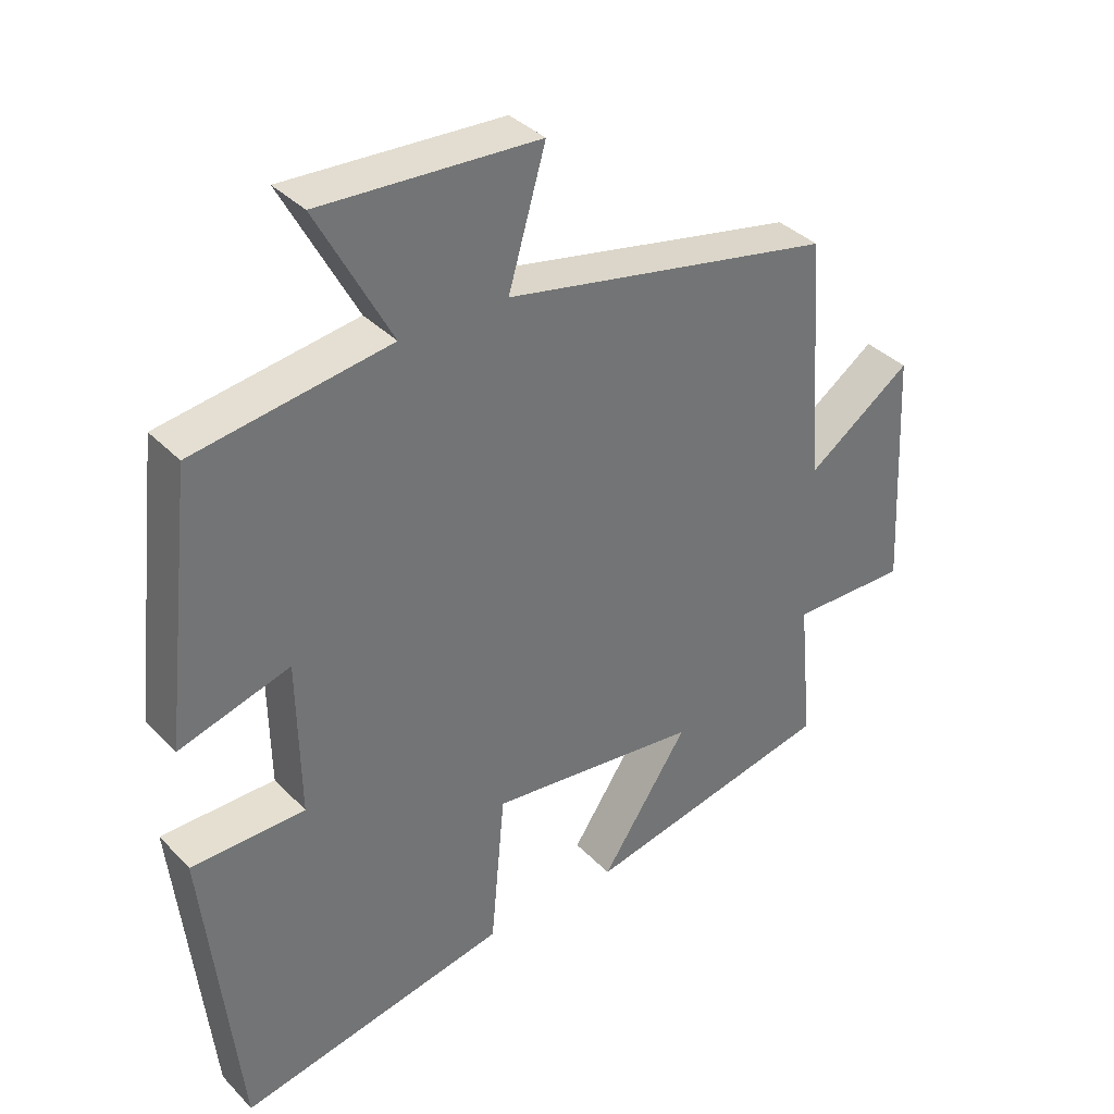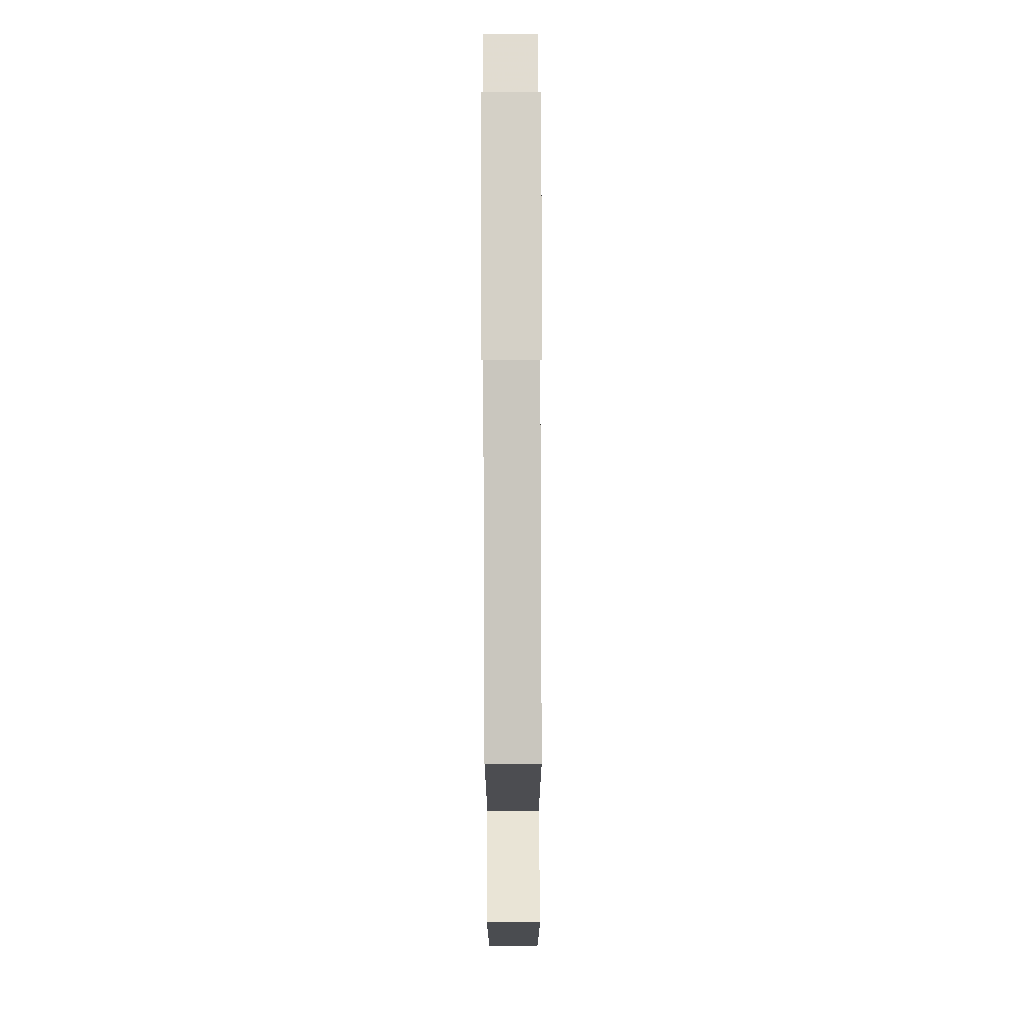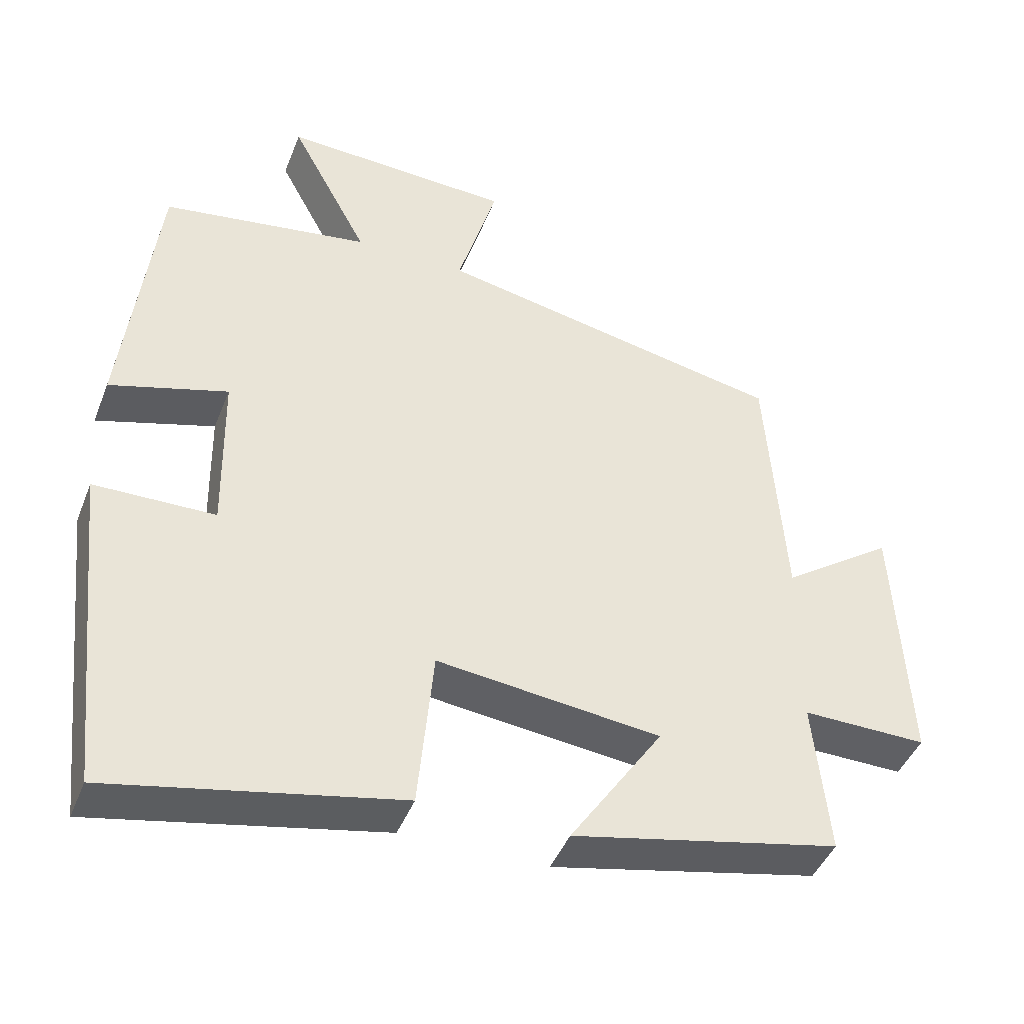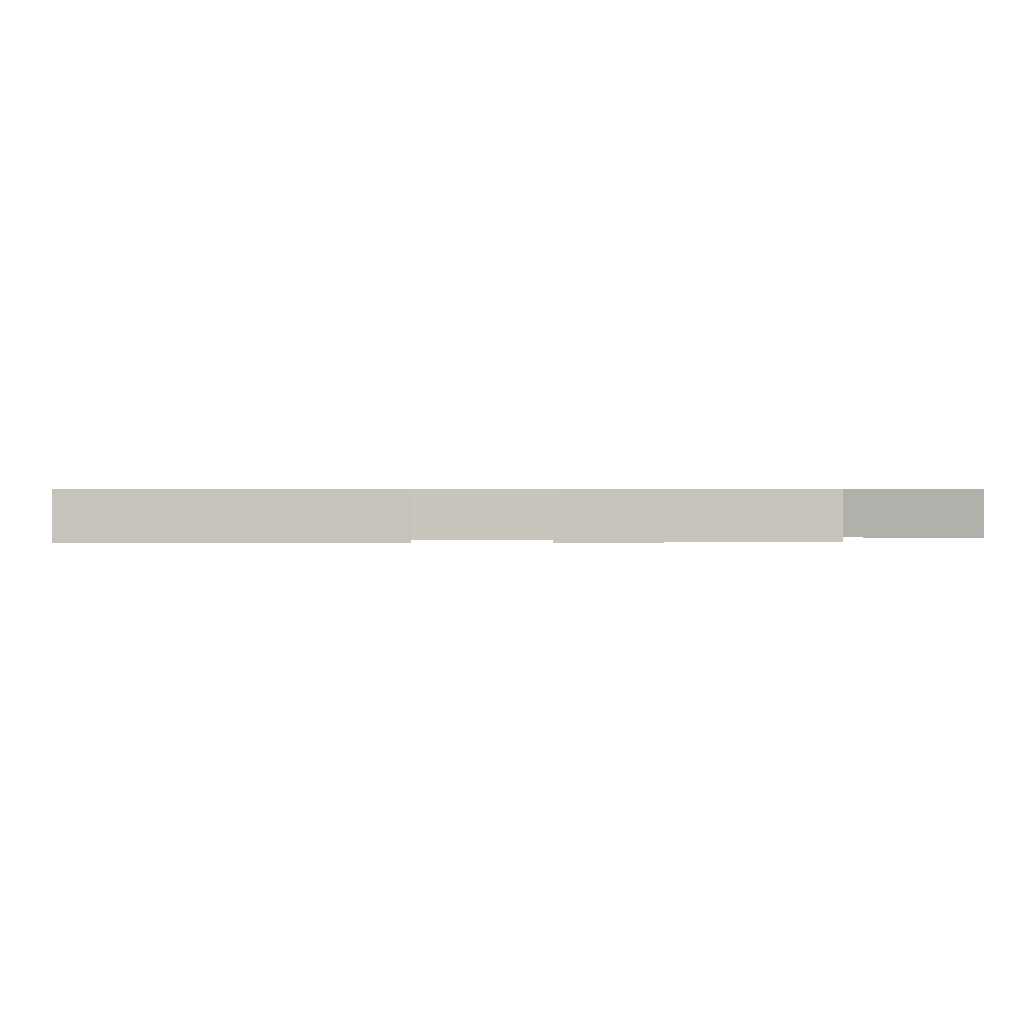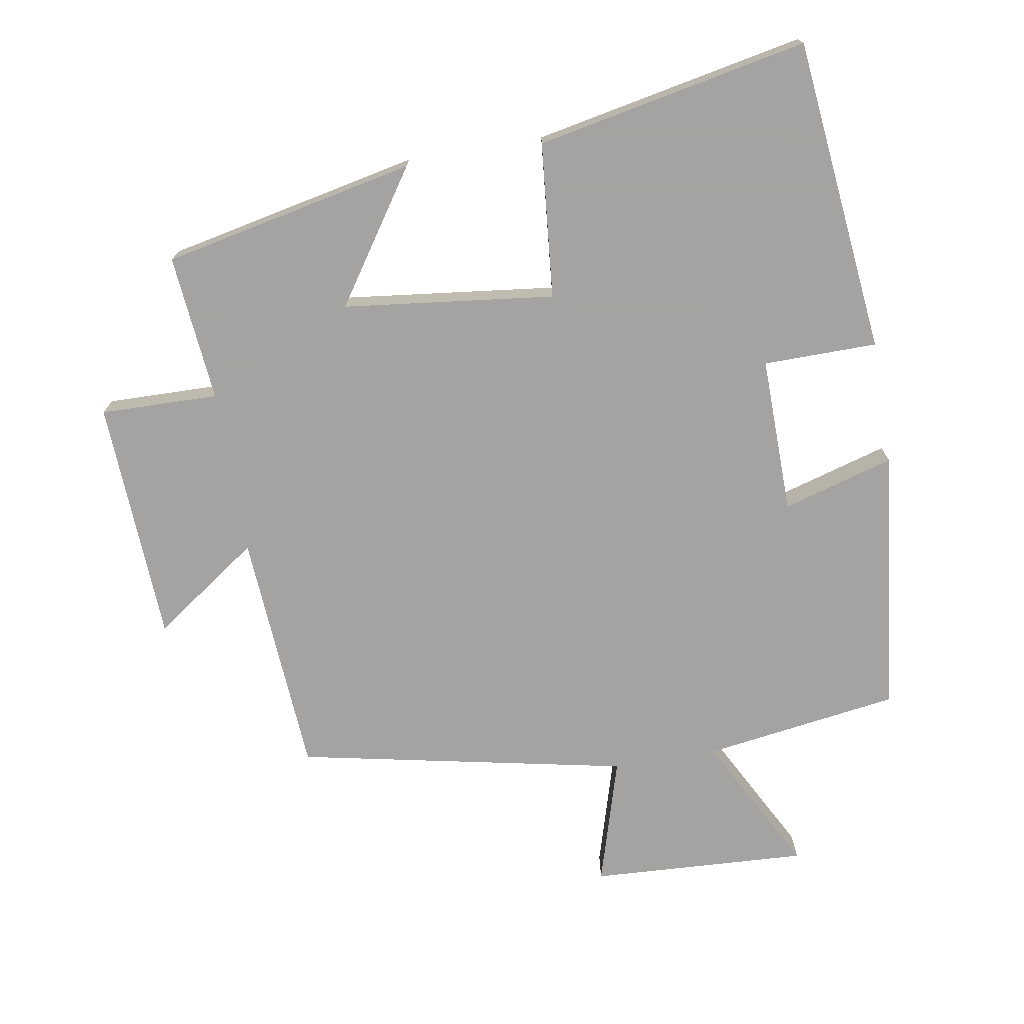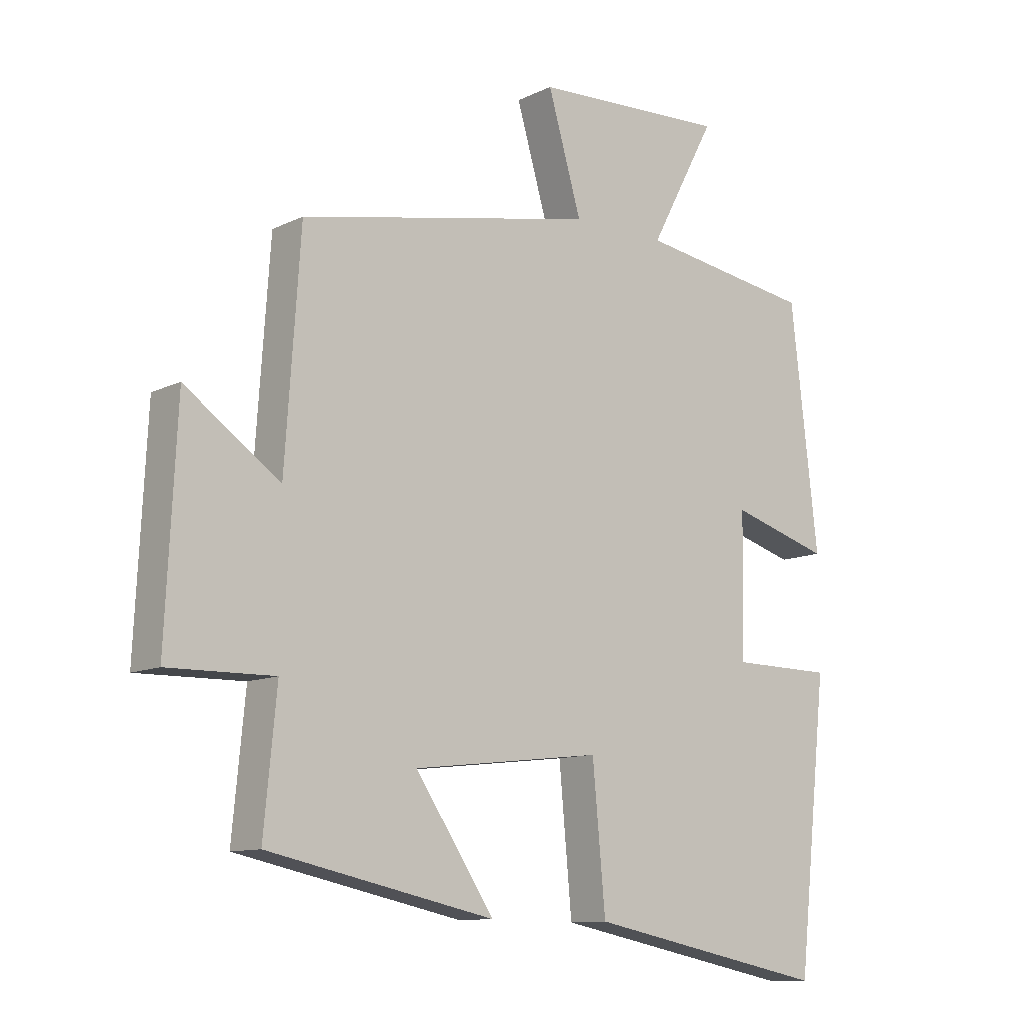
<metadata>
{"format":"obj","ext":"obj","renderer":"f3d","projection":"perspective","resolution":1024,"background":"white","views":[{"elev":36.5,"azim":-37.6,"up":"+Z"},{"elev":77.8,"azim":89.8,"up":"+Z"},{"elev":-43.8,"azim":-20.7,"up":"+Z"},{"elev":0.5,"azim":-94.9,"up":"+Y"},{"elev":-73.1,"azim":-170.5,"up":"+Y"},{"elev":-11.0,"azim":139.7,"up":"+Z"}]}
</metadata>
<code>
v 0.475 0.07 0.402
v 0.5 0.07 0.041
v 0.655 0.07 0.15
v 0.673 0.07 -0.208
v 0.5 0.07 -0.205
v 0.521 0.07 -0.421
v 0.15 0.07 -0.5
v 0.279 0.07 -0.308
v -0.031 0.07 -0.272
v -0.052 0.07 -0.5
v -0.45 0.07 -0.58
v -0.5 0.07 -0.119
v -0.333 0.07 -0.117
v -0.337 0.07 0.113
v -0.5 0.07 0.065
v -0.455 0.07 0.457
v -0.167 0.07 0.5
v -0.276 0.07 0.704
v 0.044 0.07 0.688
v -0.011 0.07 0.5
v 0.475 0 0.402
v 0.5 0 0.041
v 0.655 0 0.15
v 0.673 0 -0.208
v 0.5 0 -0.205
v 0.521 0 -0.421
v 0.15 0 -0.5
v 0.279 0 -0.308
v -0.031 0 -0.272
v -0.052 0 -0.5
v -0.45 0 -0.58
v -0.5 0 -0.119
v -0.333 0 -0.117
v -0.337 0 0.113
v -0.5 0 0.065
v -0.455 0 0.457
v -0.167 0 0.5
v -0.276 0 0.704
v 0.044 0 0.688
v -0.011 0 0.5
f 17 18 19 20
f 17 20 1 2
f 14 15 16 17
f 13 14 17 2
f 10 11 12 13
f 9 10 13
f 8 9 13 2
f 5 6 7 8
f 5 8 2 3
f 3 4 5
f 40 39 38 37
f 22 21 40 37
f 37 36 35 34
f 22 37 34 33
f 33 32 31 30
f 33 30 29
f 22 33 29 28
f 28 27 26 25
f 23 22 28 25
f 25 24 23
f 1 21 22 2
f 2 22 23 3
f 3 23 24 4
f 4 24 25 5
f 5 25 26 6
f 6 26 27 7
f 7 27 28 8
f 8 28 29 9
f 9 29 30 10
f 10 30 31 11
f 11 31 32 12
f 12 32 33 13
f 13 33 34 14
f 14 34 35 15
f 15 35 36 16
f 16 36 37 17
f 17 37 38 18
f 18 38 39 19
f 19 39 40 20
f 20 40 21 1

</code>
